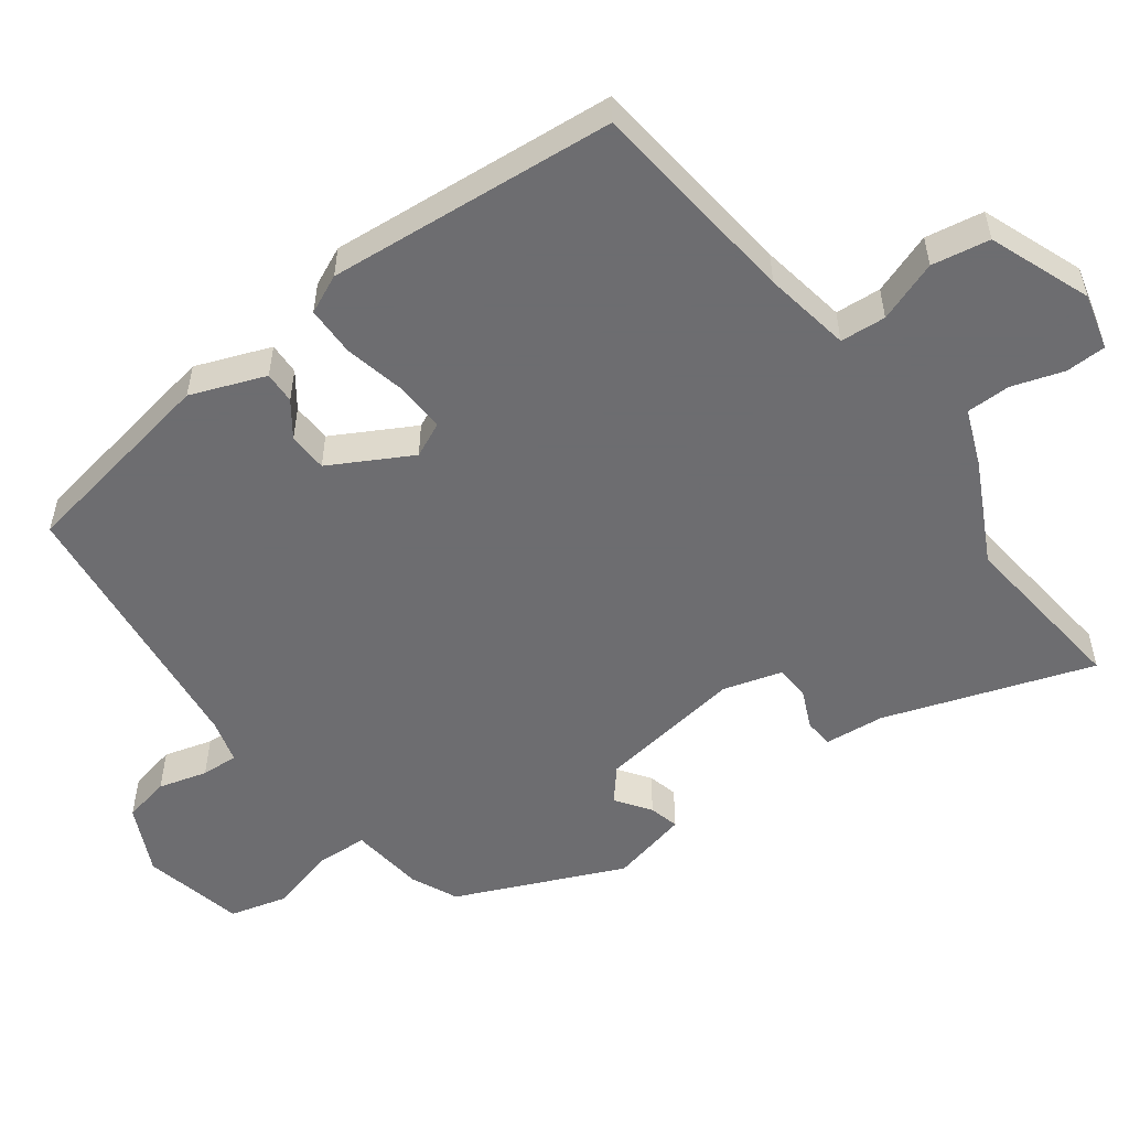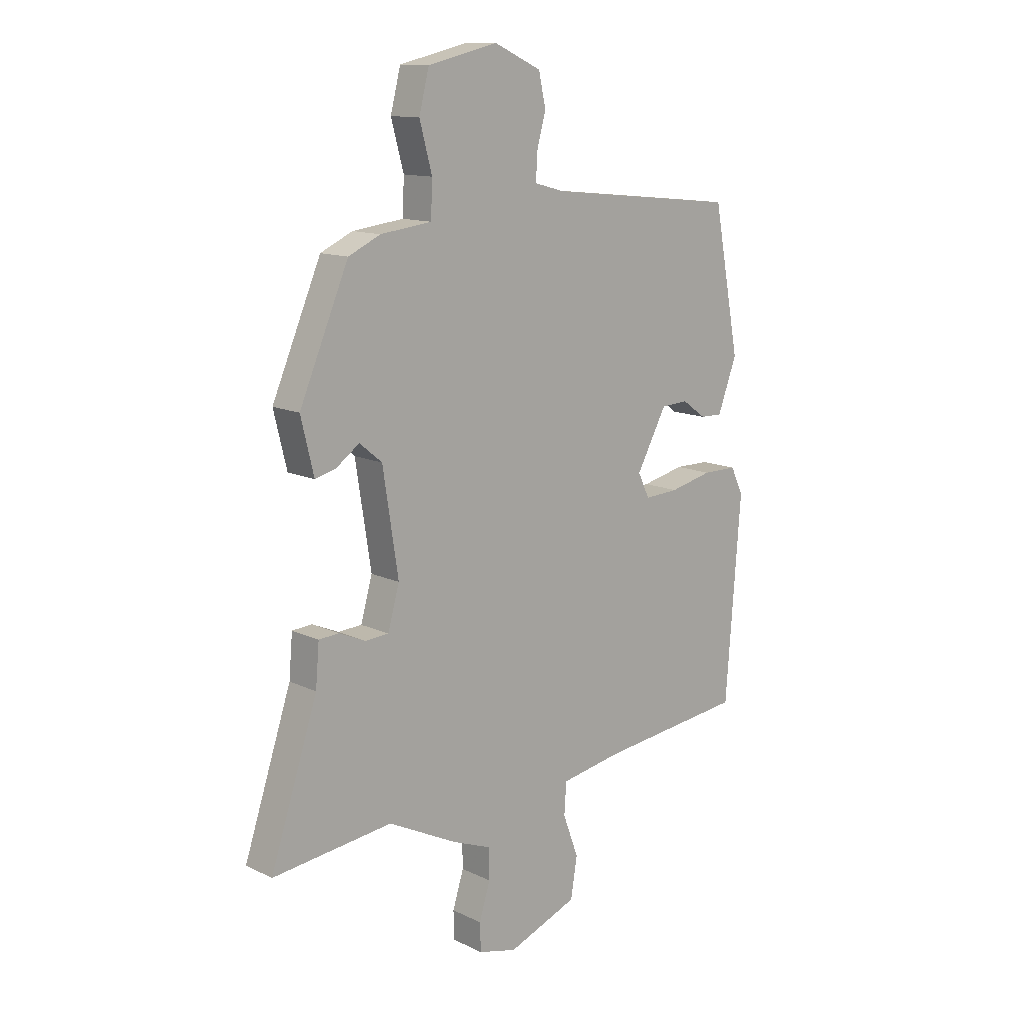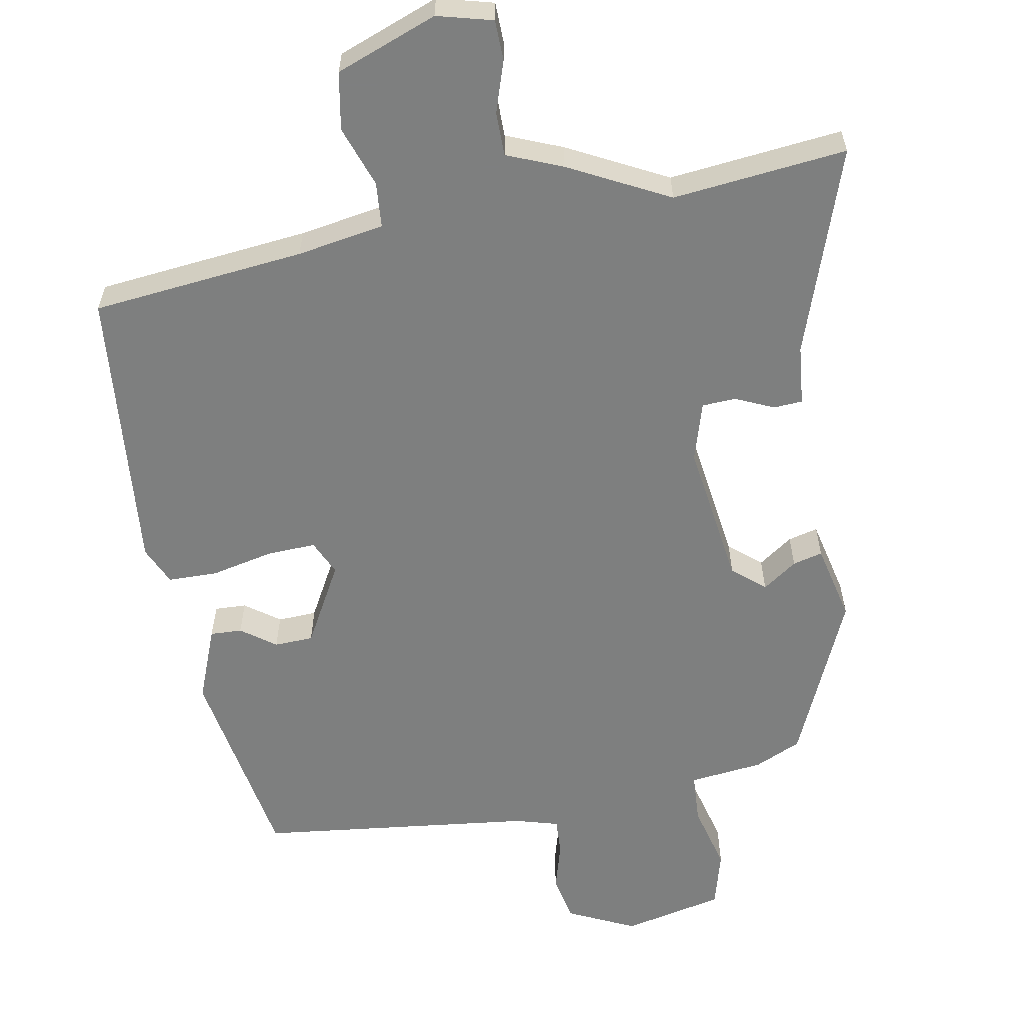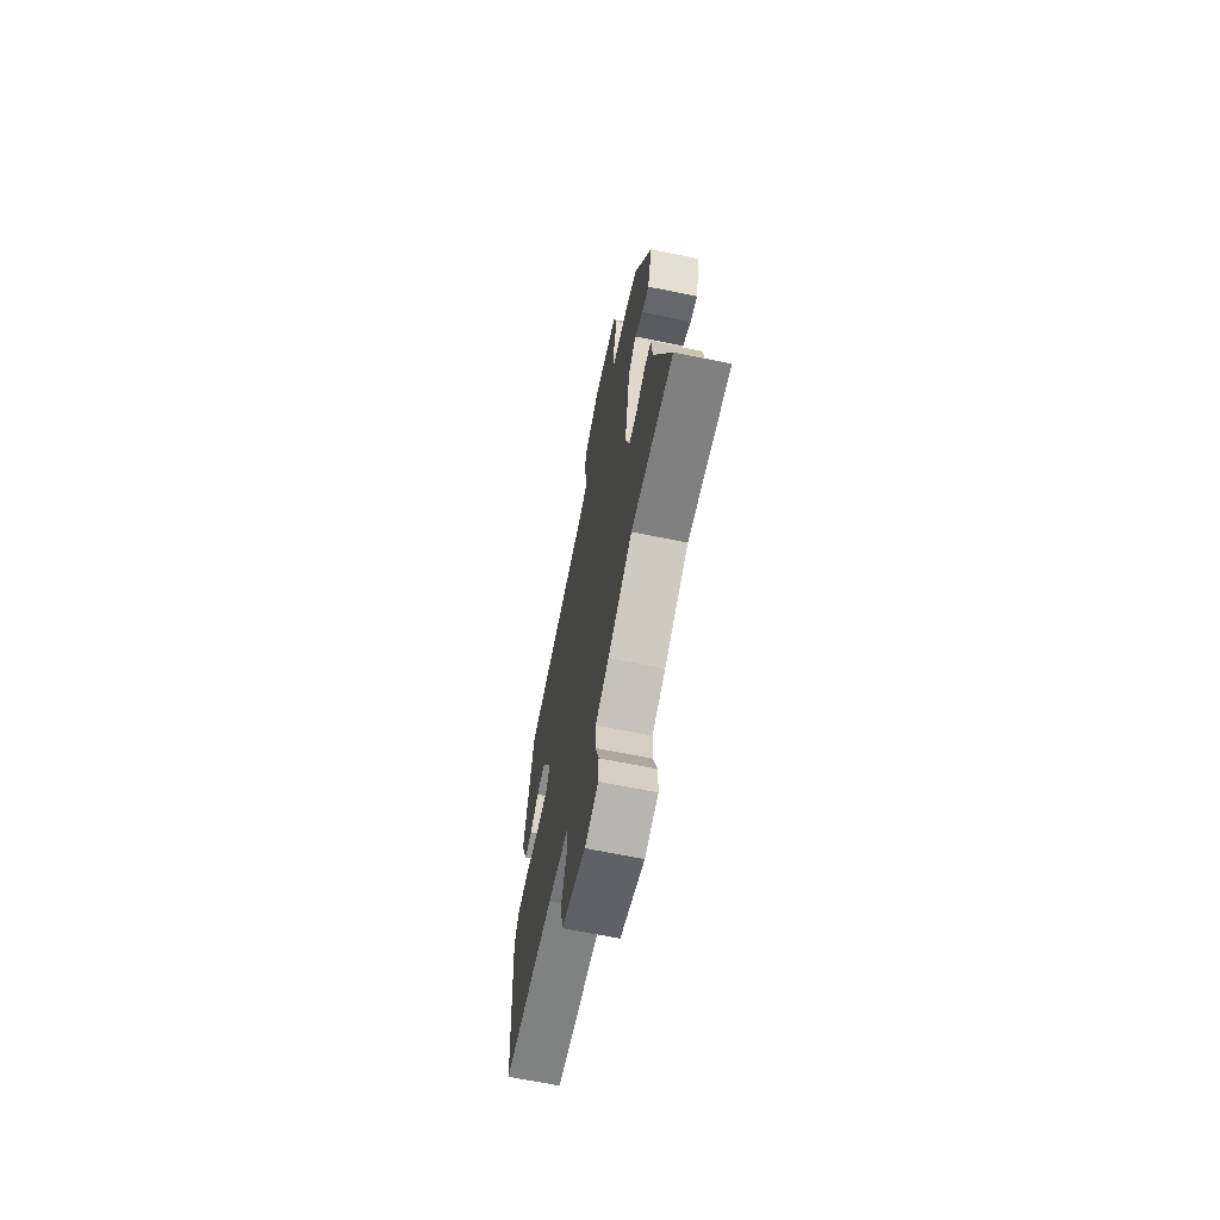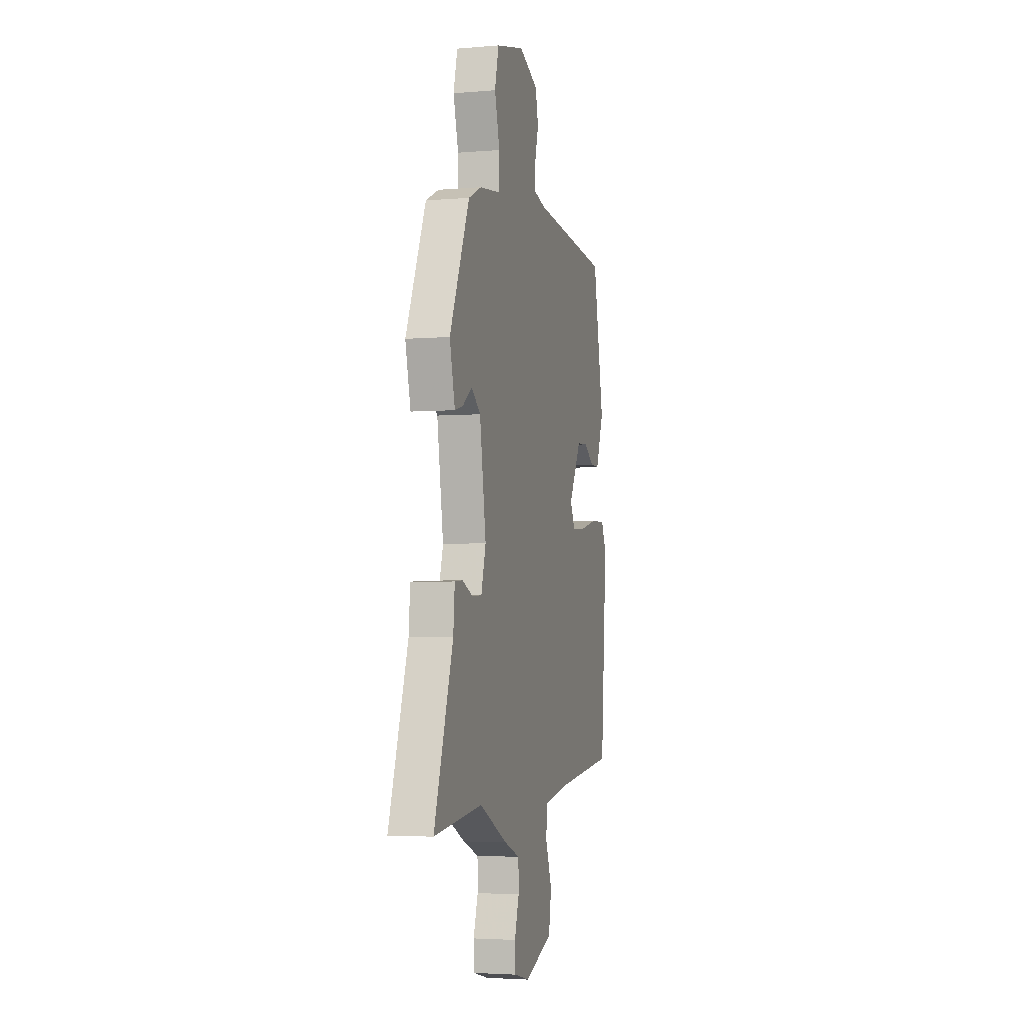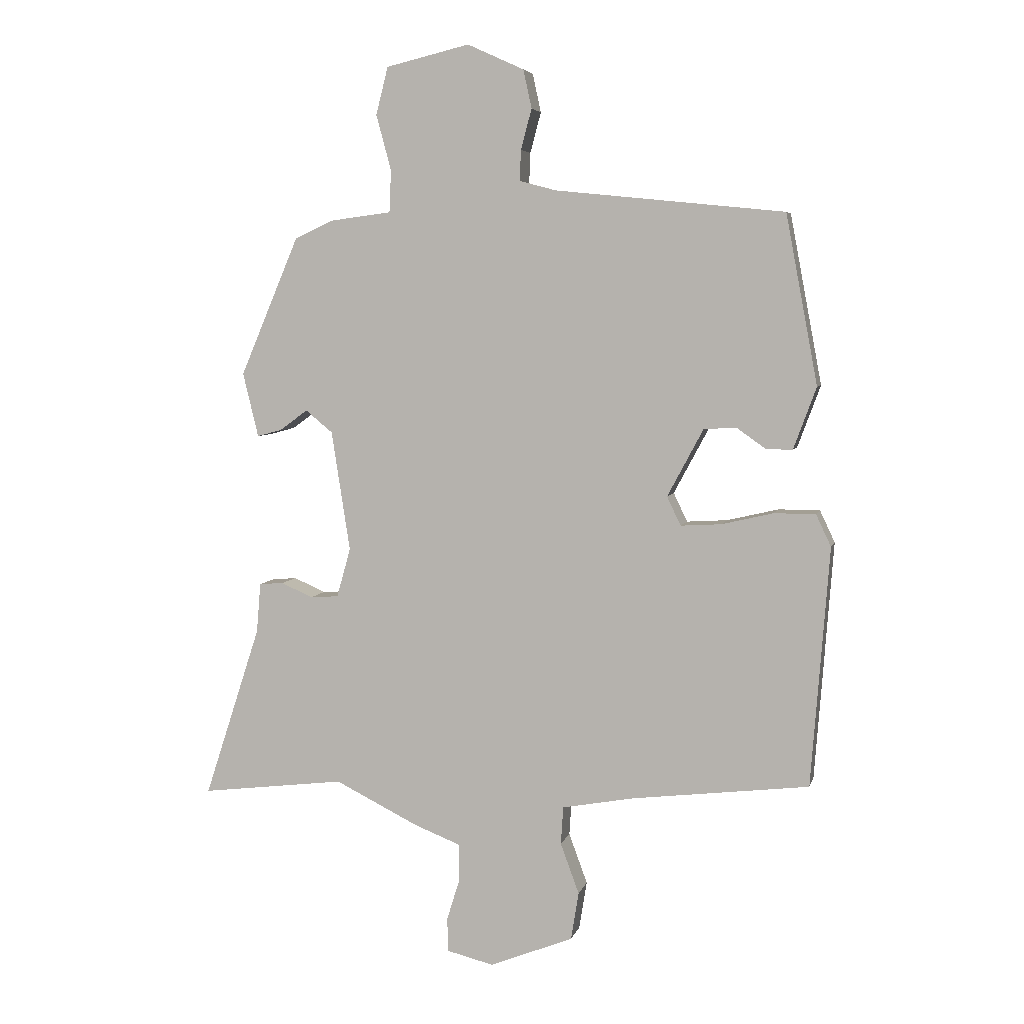
<metadata>
{"format":"obj","ext":"obj","renderer":"f3d","projection":"perspective","resolution":1024,"background":"white","views":[{"elev":-54.1,"azim":125.9,"up":"+Y"},{"elev":12.8,"azim":-42.2,"up":"+Z"},{"elev":-59.6,"azim":-170.5,"up":"+Y"},{"elev":-67.1,"azim":-101.5,"up":"+Z"},{"elev":-3.7,"azim":-74.3,"up":"+Z"},{"elev":5.4,"azim":13.4,"up":"+Z"}]}
</metadata>
<code>
v -0.321 0.07 -0.478
v -0.561 0.07 -0.507
v -0.467 0.07 -0.22
v -0.46 0.07 -0.137
v -0.42 0.07 -0.134
v -0.367 0.07 -0.157
v -0.32 0.07 -0.154
v -0.297 0.07 -0.072
v -0.328 0.07 0.128
v -0.373 0.07 0.165
v -0.42 0.07 0.131
v -0.461 0.07 0.12
v -0.487 0.07 0.227
v -0.389 0.07 0.457
v -0.325 0.07 0.487
v -0.223 0.07 0.5
v -0.22 0.07 0.57
v -0.245 0.07 0.662
v -0.225 0.07 0.741
v -0.086 0.07 0.774
v 0.008 0.07 0.731
v 0.022 0.07 0.667
v 0.004 0.07 0.6
v 0.002 0.07 0.549
v 0.062 0.07 0.533
v 0.443 0.07 0.494
v 0.496 0.07 0.213
v 0.458 0.07 0.11
v 0.414 0.07 0.111
v 0.366 0.07 0.145
v 0.312 0.07 0.142
v 0.252 0.07 0.03
v 0.275 0.07 -0.018
v 0.343 0.07 -0.014
v 0.428 0.07 0.006
v 0.497 0.07 0.006
v 0.522 0.07 -0.047
v 0.492 0.07 -0.445
v 0.198 0.07 -0.48
v 0.078 0.07 -0.502
v 0.074 0.07 -0.565
v 0.105 0.07 -0.649
v 0.092 0.07 -0.729
v -0.047 0.07 -0.784
v -0.124 0.07 -0.765
v -0.126 0.07 -0.709
v -0.104 0.07 -0.638
v -0.105 0.07 -0.577
v -0.182 0.07 -0.547
v -0.321 0 -0.478
v -0.561 0 -0.507
v -0.467 0 -0.22
v -0.46 0 -0.137
v -0.42 0 -0.134
v -0.367 0 -0.157
v -0.32 0 -0.154
v -0.297 0 -0.072
v -0.328 0 0.128
v -0.373 0 0.165
v -0.42 0 0.131
v -0.461 0 0.12
v -0.487 0 0.227
v -0.389 0 0.457
v -0.325 0 0.487
v -0.223 0 0.5
v -0.22 0 0.57
v -0.245 0 0.662
v -0.225 0 0.741
v -0.086 0 0.774
v 0.008 0 0.731
v 0.022 0 0.667
v 0.004 0 0.6
v 0.002 0 0.549
v 0.062 0 0.533
v 0.443 0 0.494
v 0.496 0 0.213
v 0.458 0 0.11
v 0.414 0 0.111
v 0.366 0 0.145
v 0.312 0 0.142
v 0.252 0 0.03
v 0.275 0 -0.018
v 0.343 0 -0.014
v 0.428 0 0.006
v 0.497 0 0.006
v 0.522 0 -0.047
v 0.492 0 -0.445
v 0.198 0 -0.48
v 0.078 0 -0.502
v 0.074 0 -0.565
v 0.105 0 -0.649
v 0.092 0 -0.729
v -0.047 0 -0.784
v -0.124 0 -0.765
v -0.126 0 -0.709
v -0.104 0 -0.638
v -0.105 0 -0.577
v -0.182 0 -0.547
f 48 49 1
f 44 45 46 47
f 44 47 48
f 41 42 43 44
f 40 41 44 48
f 36 37 38 39
f 34 35 36 39
f 33 34 39 40
f 32 33 40 48
f 27 28 29 30
f 25 26 27 30
f 24 25 30 31
f 20 21 22 23
f 20 23 24
f 17 18 19 20
f 16 17 20 24
f 13 14 15 16
f 10 11 12 13
f 10 13 16 24
f 3 4 5 6
f 1 2 3 6
f 1 6 7
f 48 1 7 8
f 9 10 24 31
f 31 32 48
f 8 9 31 48
f 50 98 97
f 96 95 94 93
f 97 96 93
f 93 92 91 90
f 97 93 90 89
f 88 87 86 85
f 88 85 84 83
f 89 88 83 82
f 97 89 82 81
f 79 78 77 76
f 79 76 75 74
f 80 79 74 73
f 72 71 70 69
f 73 72 69
f 69 68 67 66
f 73 69 66 65
f 65 64 63 62
f 62 61 60 59
f 73 65 62 59
f 55 54 53 52
f 55 52 51 50
f 56 55 50
f 57 56 50 97
f 80 73 59 58
f 97 81 80
f 97 80 58 57
f 1 50 51 2
f 2 51 52 3
f 3 52 53 4
f 4 53 54 5
f 5 54 55 6
f 6 55 56 7
f 7 56 57 8
f 8 57 58 9
f 9 58 59 10
f 10 59 60 11
f 11 60 61 12
f 12 61 62 13
f 13 62 63 14
f 14 63 64 15
f 15 64 65 16
f 16 65 66 17
f 17 66 67 18
f 18 67 68 19
f 19 68 69 20
f 20 69 70 21
f 21 70 71 22
f 22 71 72 23
f 23 72 73 24
f 24 73 74 25
f 25 74 75 26
f 26 75 76 27
f 27 76 77 28
f 28 77 78 29
f 29 78 79 30
f 30 79 80 31
f 31 80 81 32
f 32 81 82 33
f 33 82 83 34
f 34 83 84 35
f 35 84 85 36
f 36 85 86 37
f 37 86 87 38
f 38 87 88 39
f 39 88 89 40
f 40 89 90 41
f 41 90 91 42
f 42 91 92 43
f 43 92 93 44
f 44 93 94 45
f 45 94 95 46
f 46 95 96 47
f 47 96 97 48
f 48 97 98 49
f 49 98 50 1

</code>
